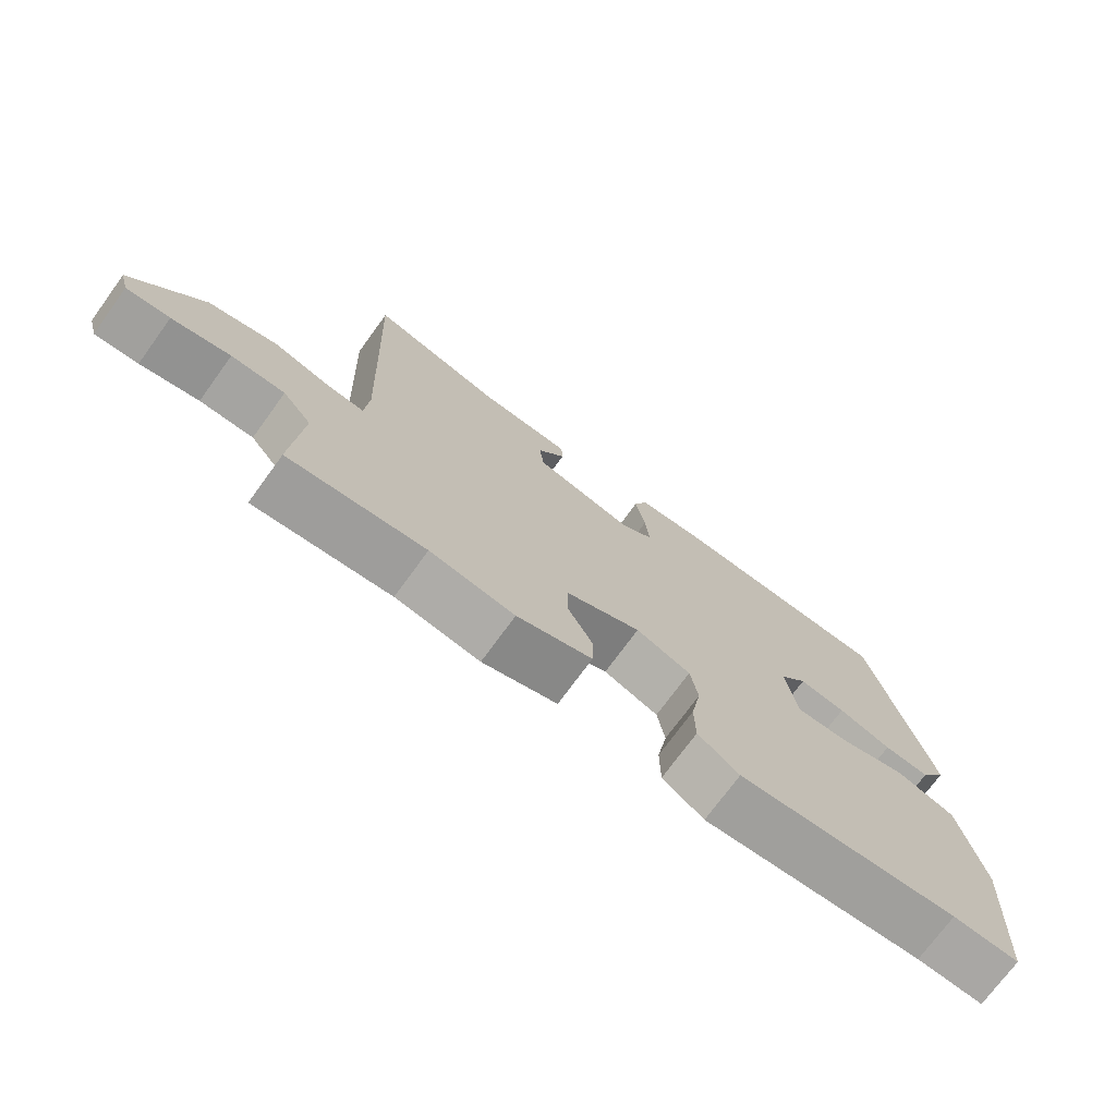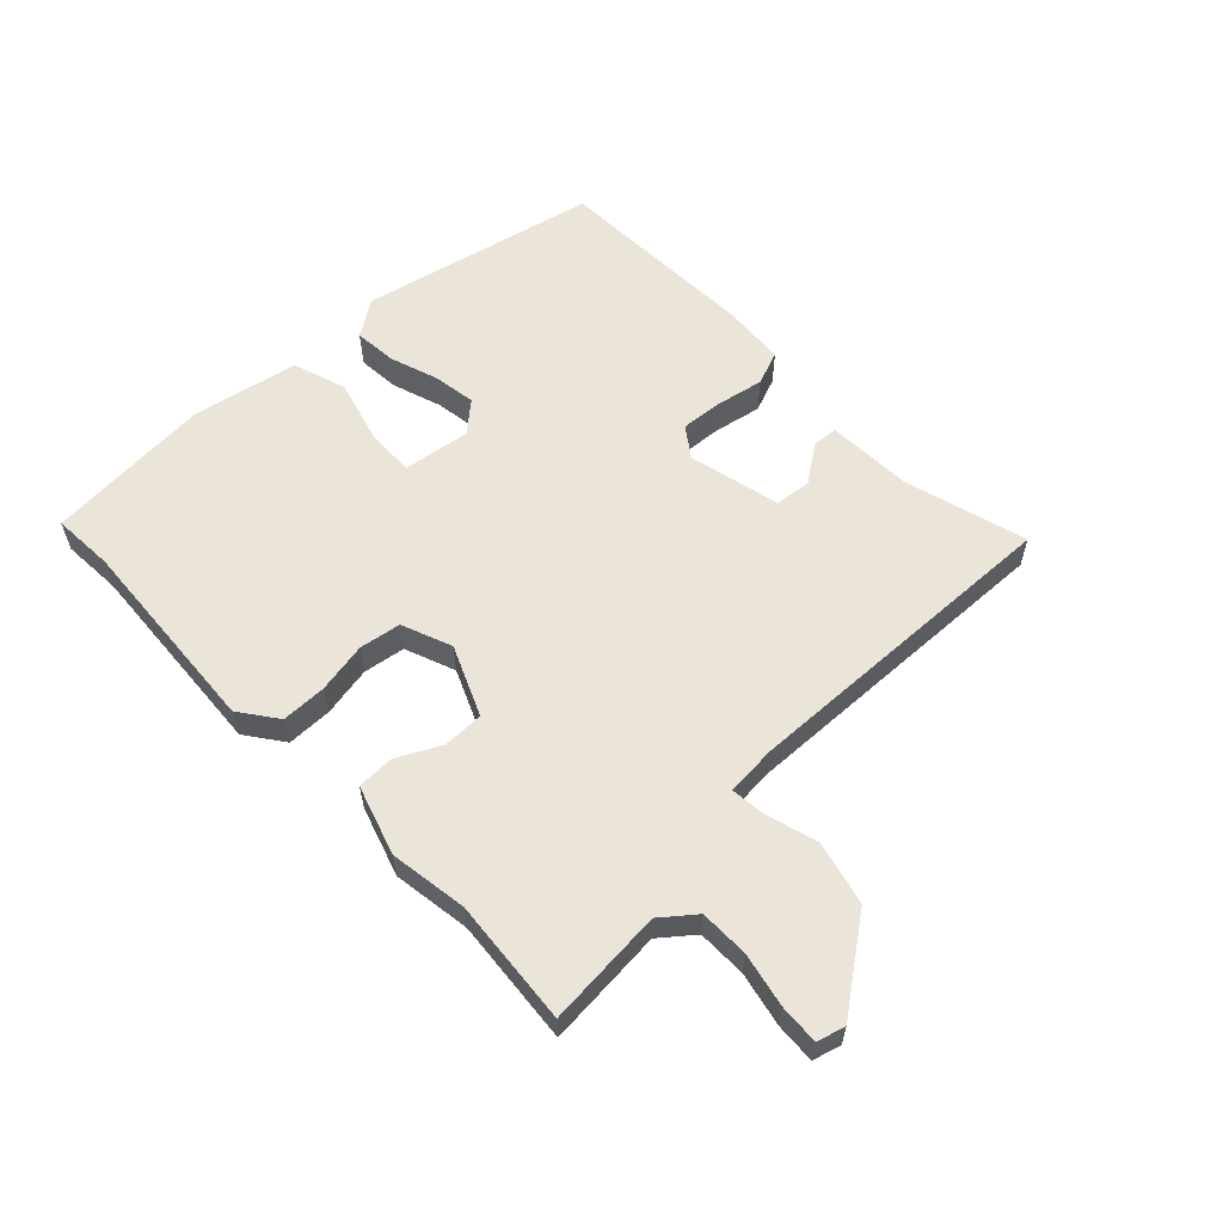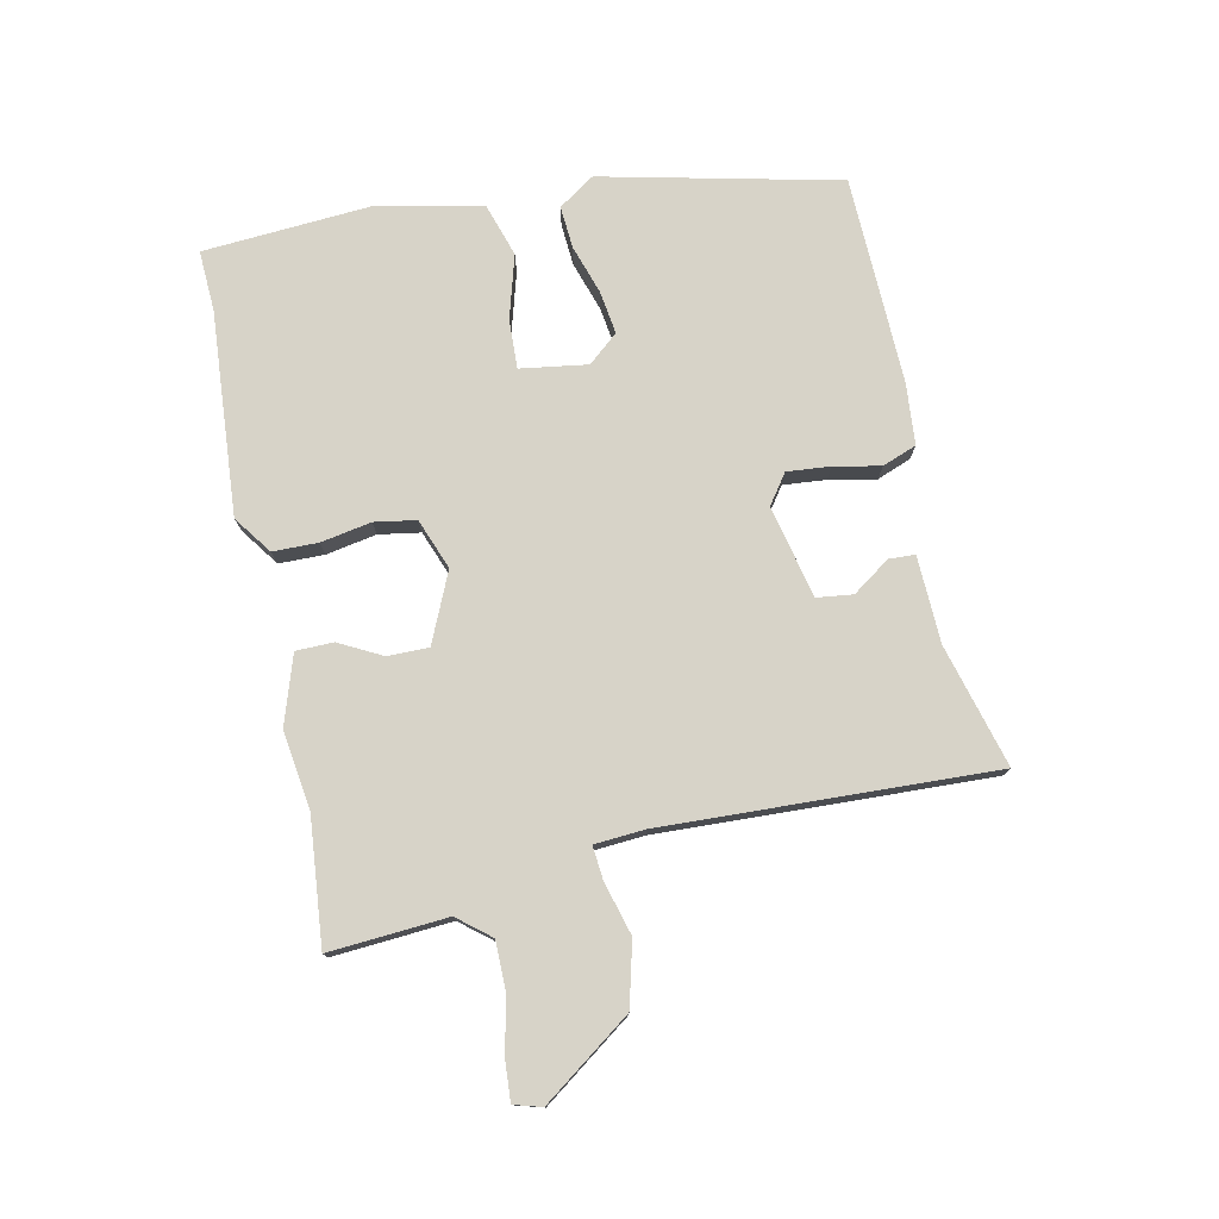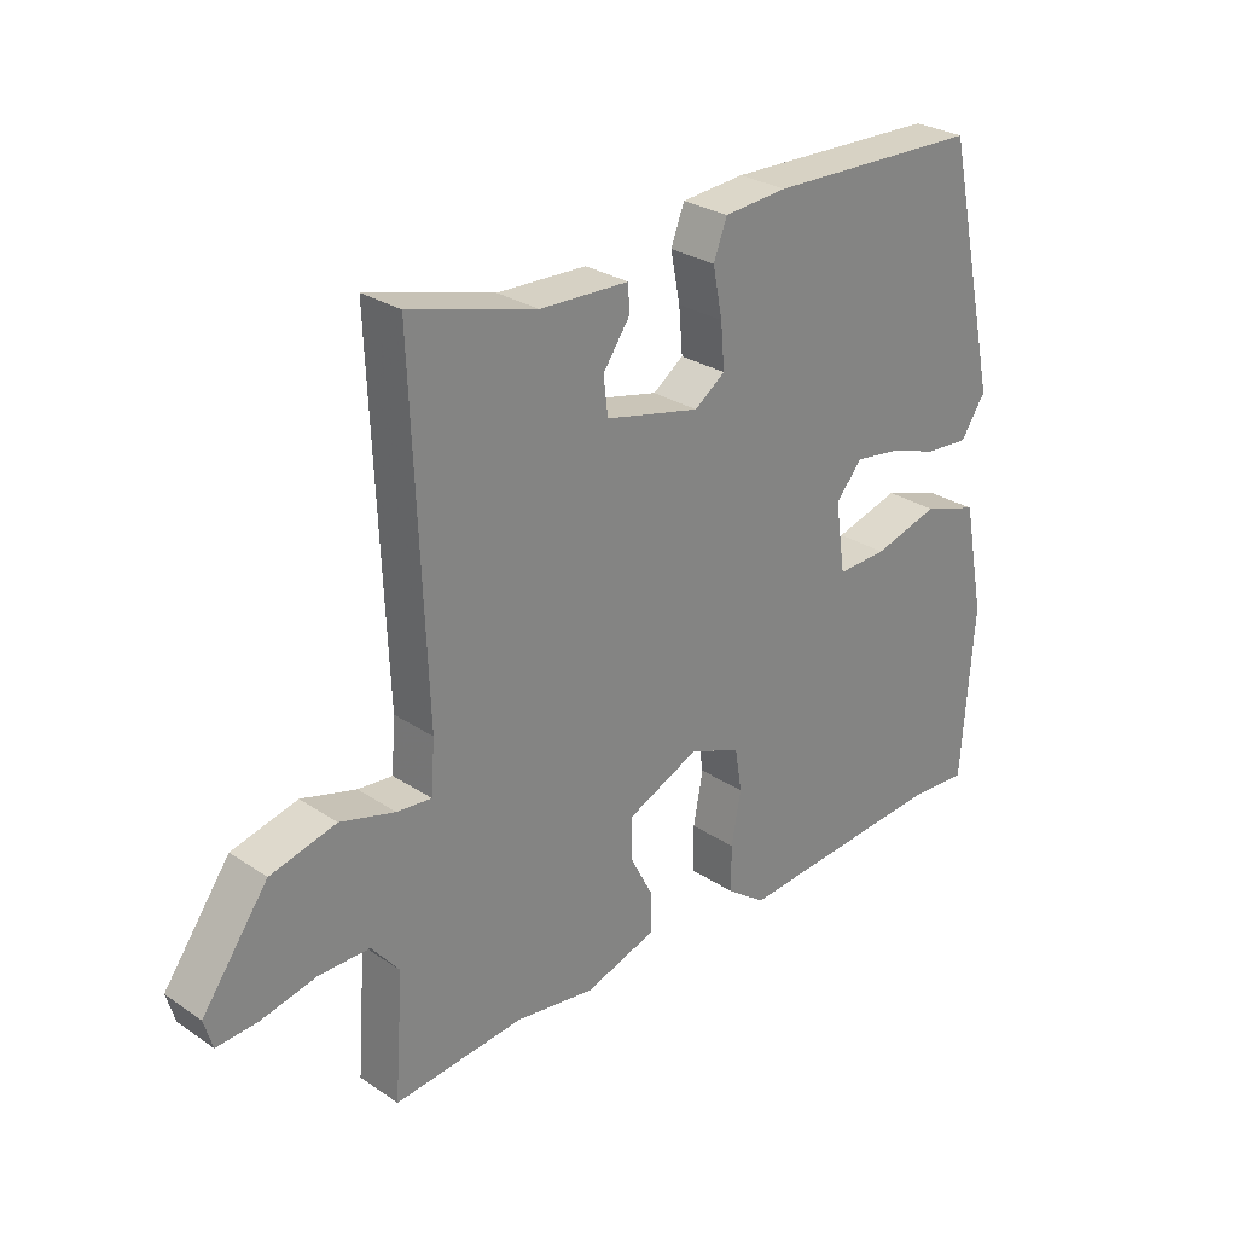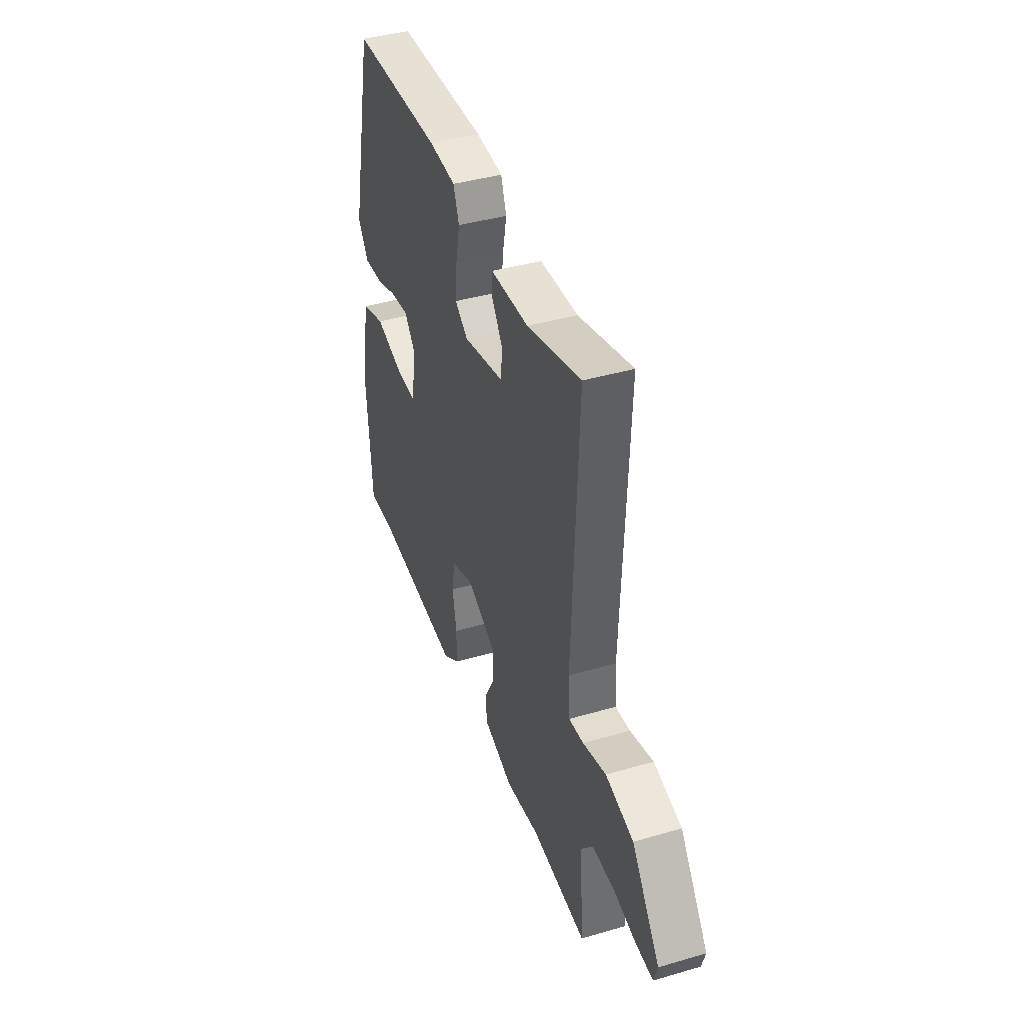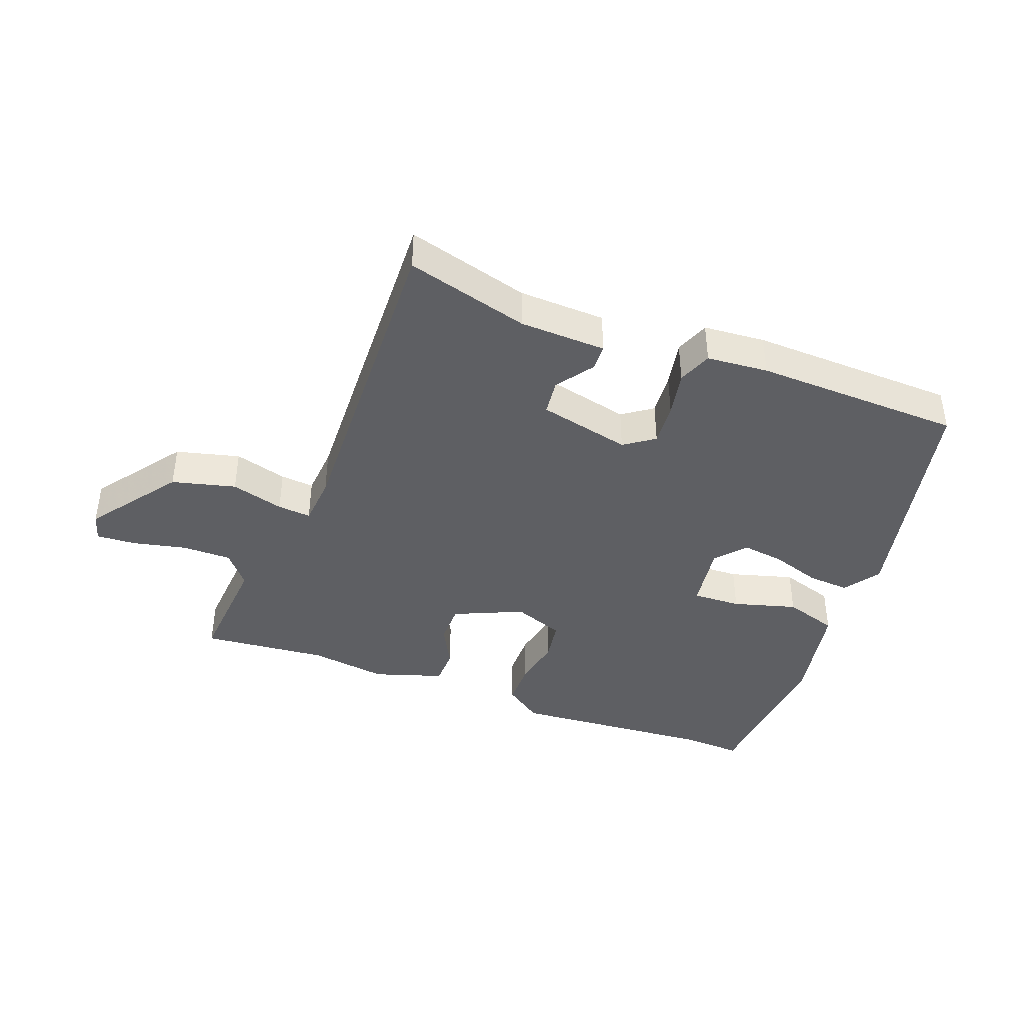
<metadata>
{"format":"obj","ext":"obj","renderer":"f3d","projection":"perspective","resolution":1024,"background":"white","views":[{"elev":-73.4,"azim":-36.1,"up":"+Z"},{"elev":58.8,"azim":-134.1,"up":"+Y"},{"elev":76.8,"azim":-101.8,"up":"+Y"},{"elev":28.1,"azim":-44.7,"up":"+Z"},{"elev":41.1,"azim":-109.5,"up":"+Z"},{"elev":-40.8,"azim":-20.7,"up":"+Y"}]}
</metadata>
<code>
v -0.496 0.07 0.51
v -0.299 0.07 0.456
v -0.16 0.07 0.451
v -0.158 0.07 0.409
v -0.2 0.07 0.349
v -0.193 0.07 0.291
v -0.045 0.07 0.257
v 0.003 0.07 0.291
v -0.003 0.07 0.36
v -0.018 0.07 0.435
v 0.003 0.07 0.49
v 0.102 0.07 0.498
v 0.436 0.07 0.488
v 0.522 0.07 0.107
v 0.483 0.07 0.049
v 0.415 0.07 0.054
v 0.336 0.07 0.08
v 0.267 0.07 0.09
v 0.226 0.07 0.042
v 0.242 0.07 -0.066
v 0.32 0.07 -0.063
v 0.422 0.07 -0.034
v 0.509 0.07 -0.062
v 0.543 0.07 -0.233
v 0.524 0.07 -0.501
v 0.426 0.07 -0.496
v 0.099 0.07 -0.52
v 0.038 0.07 -0.476
v 0.037 0.07 -0.403
v 0.052 0.07 -0.322
v 0.041 0.07 -0.255
v -0.04 0.07 -0.224
v -0.151 0.07 -0.273
v -0.151 0.07 -0.339
v -0.115 0.07 -0.408
v -0.116 0.07 -0.468
v -0.227 0.07 -0.504
v -0.352 0.07 -0.486
v -0.554 0.07 -0.505
v -0.54 0.07 -0.315
v -0.583 0.07 -0.262
v -0.662 0.07 -0.262
v -0.748 0.07 -0.281
v -0.812 0.07 -0.285
v -0.825 0.07 -0.24
v -0.722 0.07 -0.098
v -0.62 0.07 -0.072
v -0.535 0.07 -0.096
v -0.481 0.07 -0.101
v -0.475 0.07 -0.02
v -0.496 0 0.51
v -0.299 0 0.456
v -0.16 0 0.451
v -0.158 0 0.409
v -0.2 0 0.349
v -0.193 0 0.291
v -0.045 0 0.257
v 0.003 0 0.291
v -0.003 0 0.36
v -0.018 0 0.435
v 0.003 0 0.49
v 0.102 0 0.498
v 0.436 0 0.488
v 0.522 0 0.107
v 0.483 0 0.049
v 0.415 0 0.054
v 0.336 0 0.08
v 0.267 0 0.09
v 0.226 0 0.042
v 0.242 0 -0.066
v 0.32 0 -0.063
v 0.422 0 -0.034
v 0.509 0 -0.062
v 0.543 0 -0.233
v 0.524 0 -0.501
v 0.426 0 -0.496
v 0.099 0 -0.52
v 0.038 0 -0.476
v 0.037 0 -0.403
v 0.052 0 -0.322
v 0.041 0 -0.255
v -0.04 0 -0.224
v -0.151 0 -0.273
v -0.151 0 -0.339
v -0.115 0 -0.408
v -0.116 0 -0.468
v -0.227 0 -0.504
v -0.352 0 -0.486
v -0.554 0 -0.505
v -0.54 0 -0.315
v -0.583 0 -0.262
v -0.662 0 -0.262
v -0.748 0 -0.281
v -0.812 0 -0.285
v -0.825 0 -0.24
v -0.722 0 -0.098
v -0.62 0 -0.072
v -0.535 0 -0.096
v -0.481 0 -0.101
v -0.475 0 -0.02
f 45 46 47 48
f 45 48 49
f 42 43 44 45
f 41 42 45 49
f 40 41 49
f 38 39 40 49
f 37 38 49 50
f 34 35 36 37
f 33 34 37 50
f 27 28 29 30
f 26 27 30 31
f 25 26 31
f 24 25 31
f 21 22 23 24
f 20 21 24 31
f 19 20 31 32
f 14 15 16 17
f 14 17 18
f 13 14 18
f 9 10 11 12
f 8 9 12 13
f 7 8 13 18
f 2 3 4 5
f 2 5 6
f 1 2 6
f 50 1 6
f 19 32 33 50
f 18 19 50
f 6 7 18 50
f 98 97 96 95
f 99 98 95
f 95 94 93 92
f 99 95 92 91
f 99 91 90
f 99 90 89 88
f 100 99 88 87
f 87 86 85 84
f 100 87 84 83
f 80 79 78 77
f 81 80 77 76
f 81 76 75
f 81 75 74
f 74 73 72 71
f 81 74 71 70
f 82 81 70 69
f 67 66 65 64
f 68 67 64
f 68 64 63
f 62 61 60 59
f 63 62 59 58
f 68 63 58 57
f 55 54 53 52
f 56 55 52
f 56 52 51
f 56 51 100
f 100 83 82 69
f 100 69 68
f 100 68 57 56
f 1 51 52 2
f 2 52 53 3
f 3 53 54 4
f 4 54 55 5
f 5 55 56 6
f 6 56 57 7
f 7 57 58 8
f 8 58 59 9
f 9 59 60 10
f 10 60 61 11
f 11 61 62 12
f 12 62 63 13
f 13 63 64 14
f 14 64 65 15
f 15 65 66 16
f 16 66 67 17
f 17 67 68 18
f 18 68 69 19
f 19 69 70 20
f 20 70 71 21
f 21 71 72 22
f 22 72 73 23
f 23 73 74 24
f 24 74 75 25
f 25 75 76 26
f 26 76 77 27
f 27 77 78 28
f 28 78 79 29
f 29 79 80 30
f 30 80 81 31
f 31 81 82 32
f 32 82 83 33
f 33 83 84 34
f 34 84 85 35
f 35 85 86 36
f 36 86 87 37
f 37 87 88 38
f 38 88 89 39
f 39 89 90 40
f 40 90 91 41
f 41 91 92 42
f 42 92 93 43
f 43 93 94 44
f 44 94 95 45
f 45 95 96 46
f 46 96 97 47
f 47 97 98 48
f 48 98 99 49
f 49 99 100 50
f 50 100 51 1

</code>
